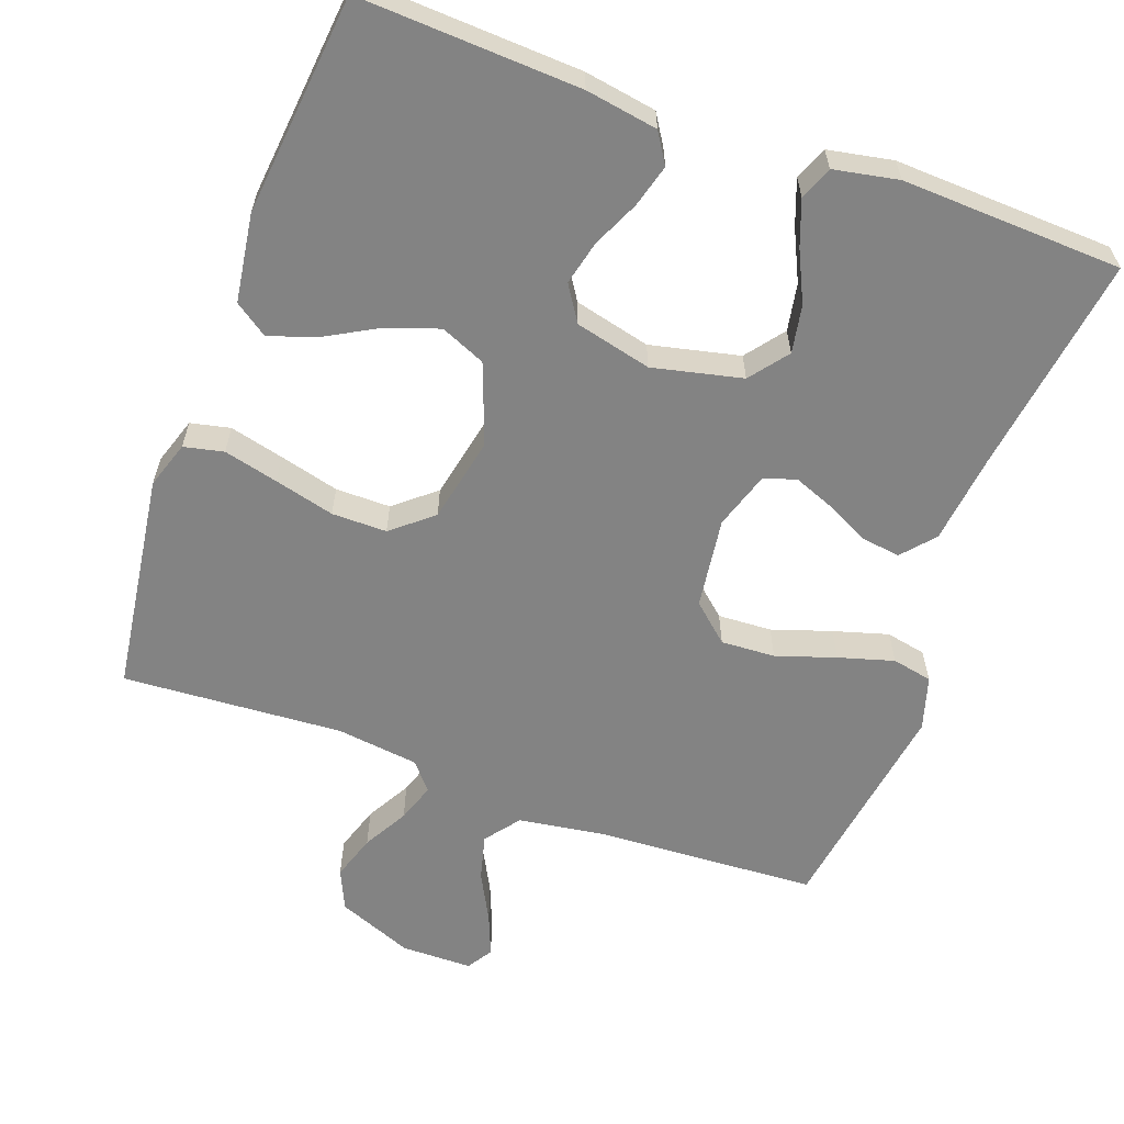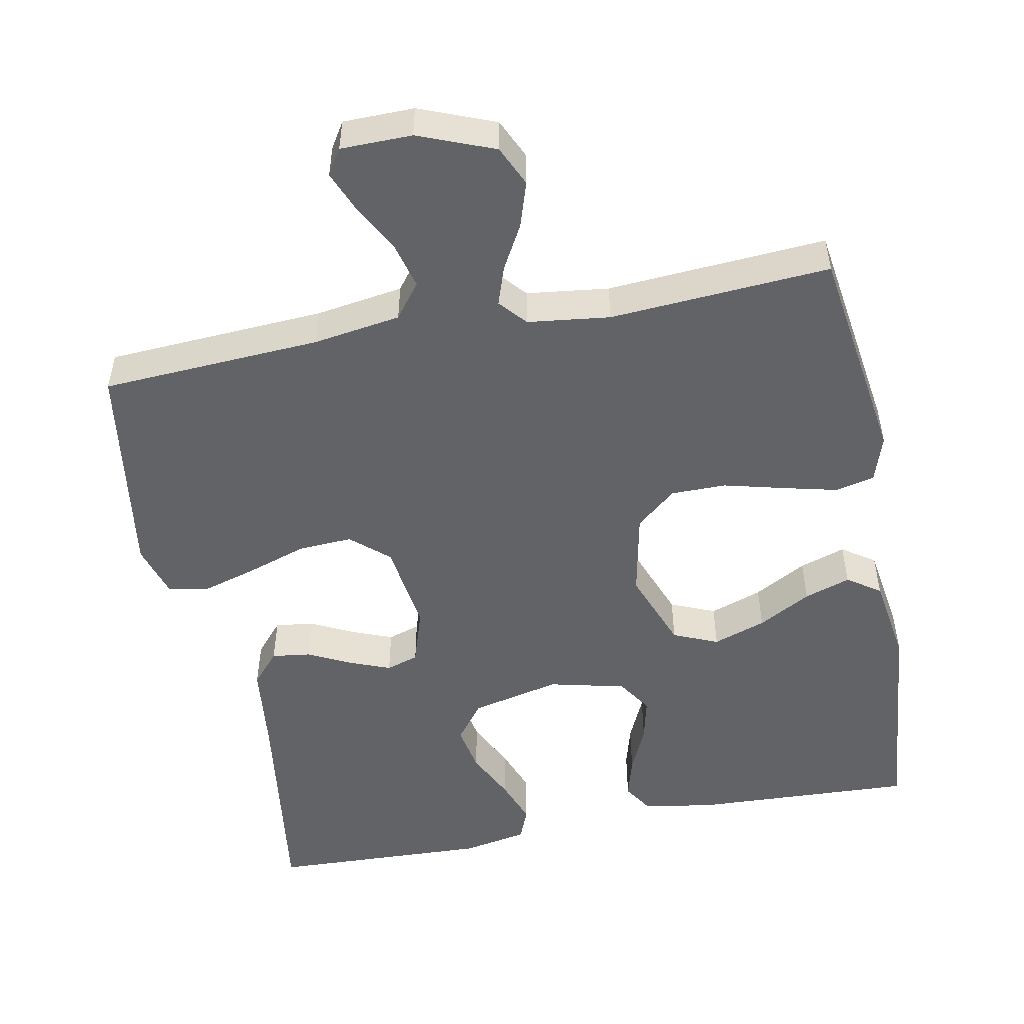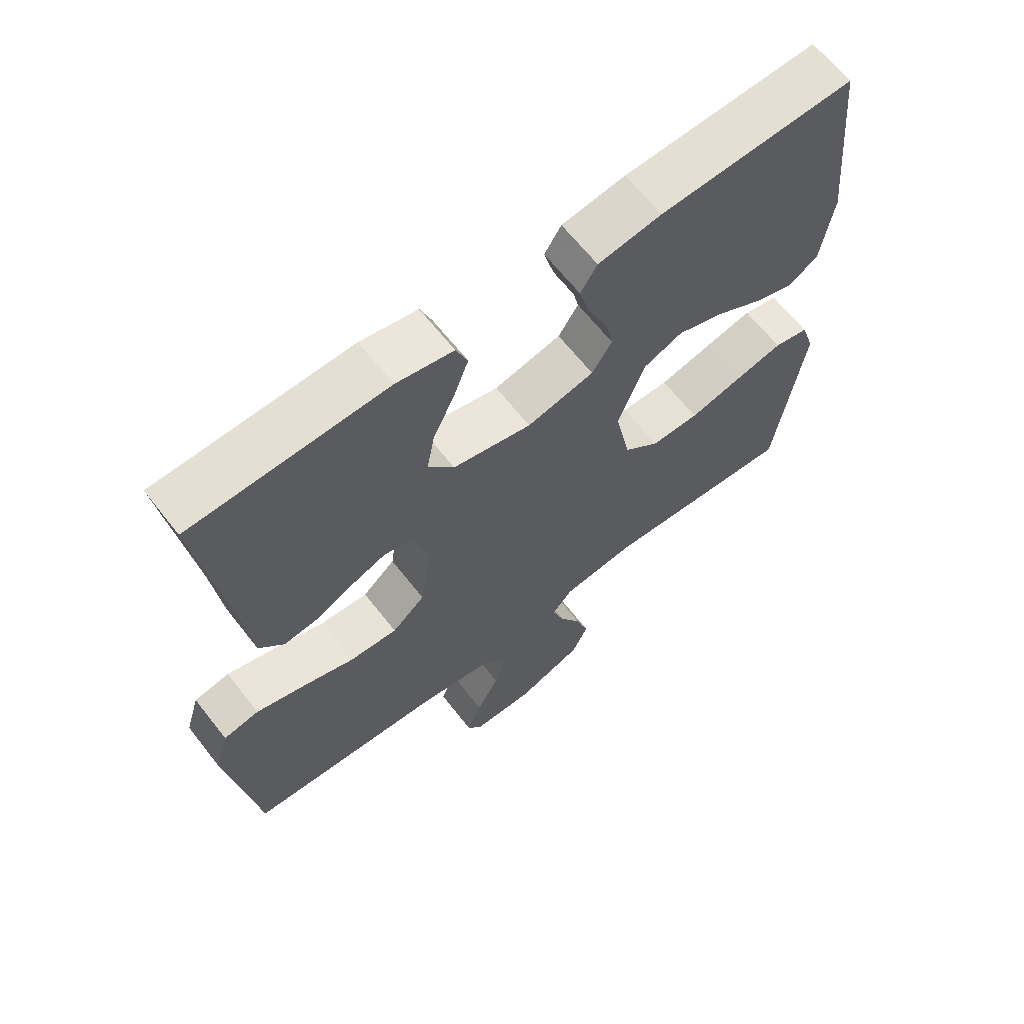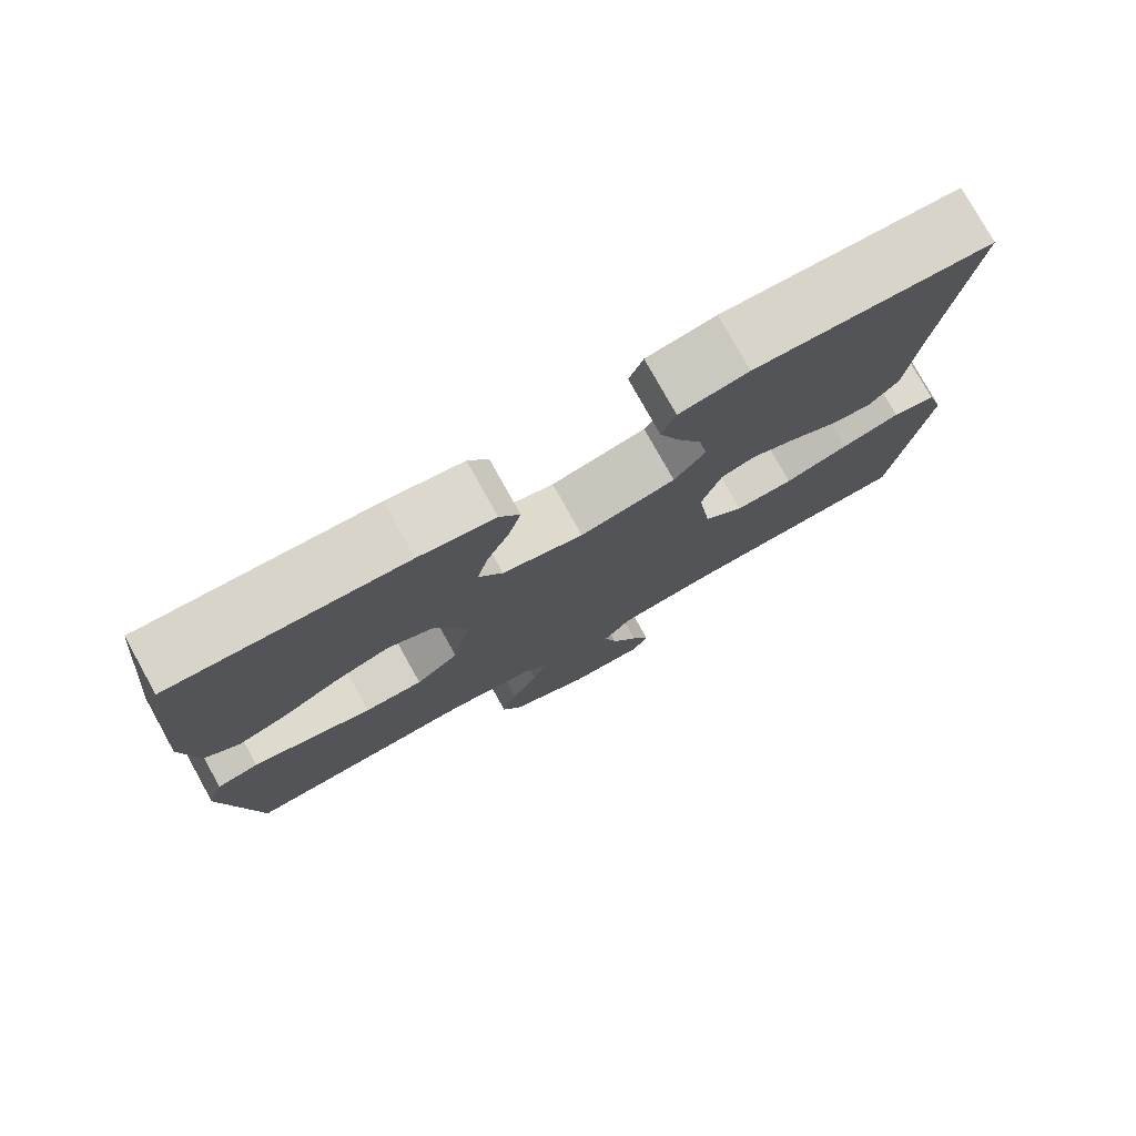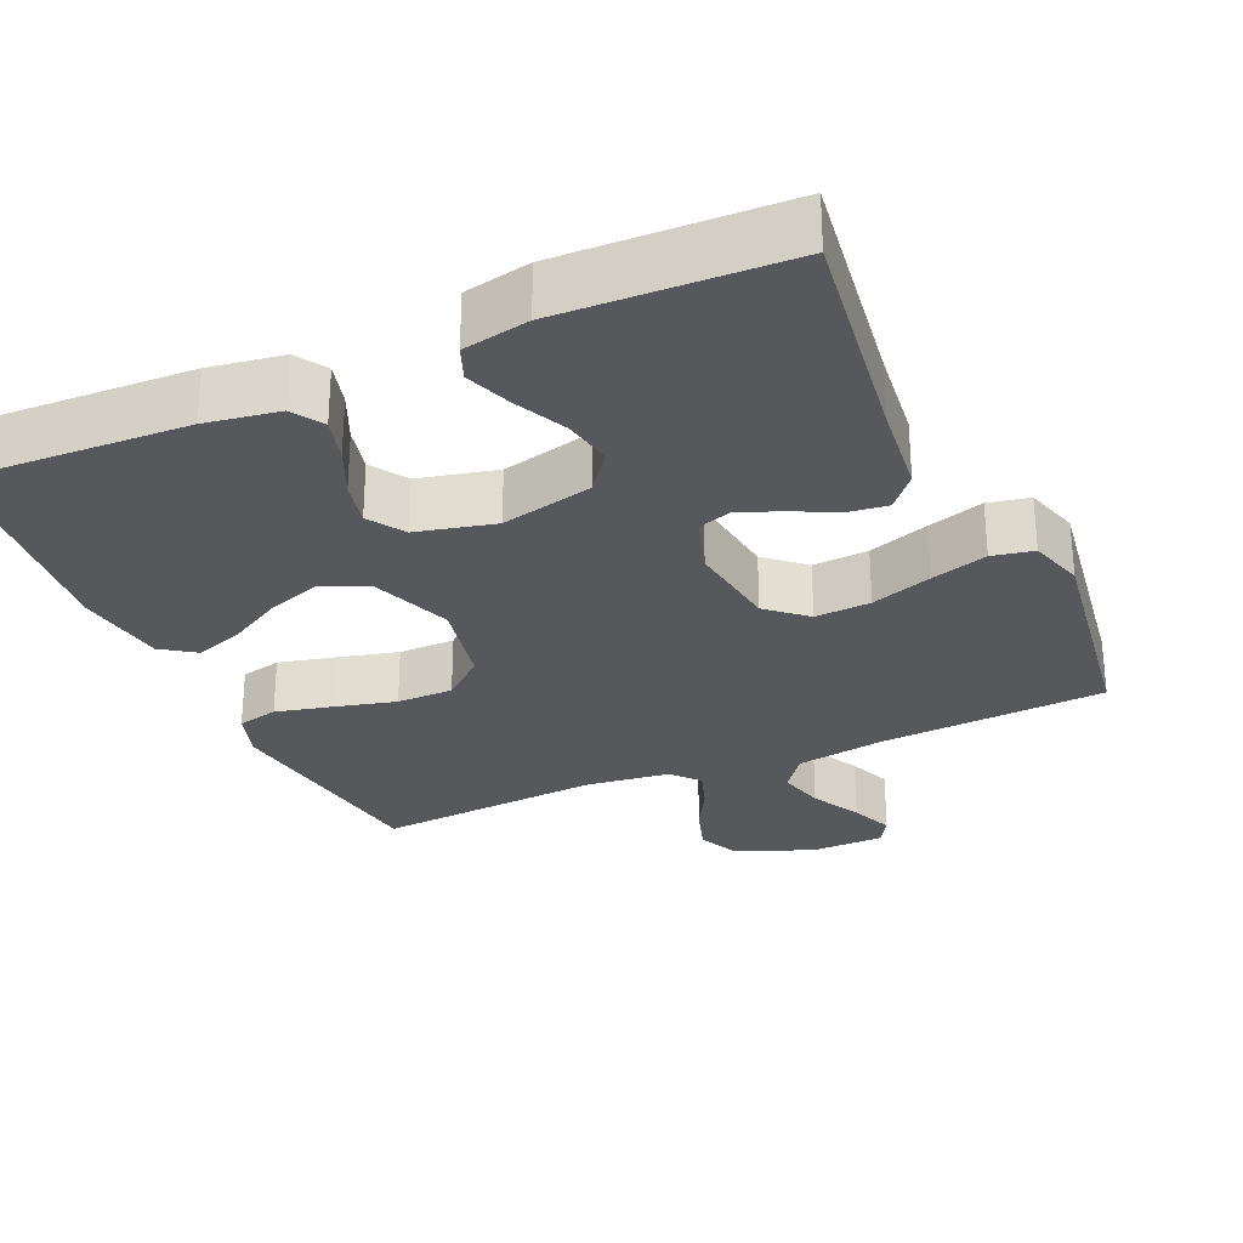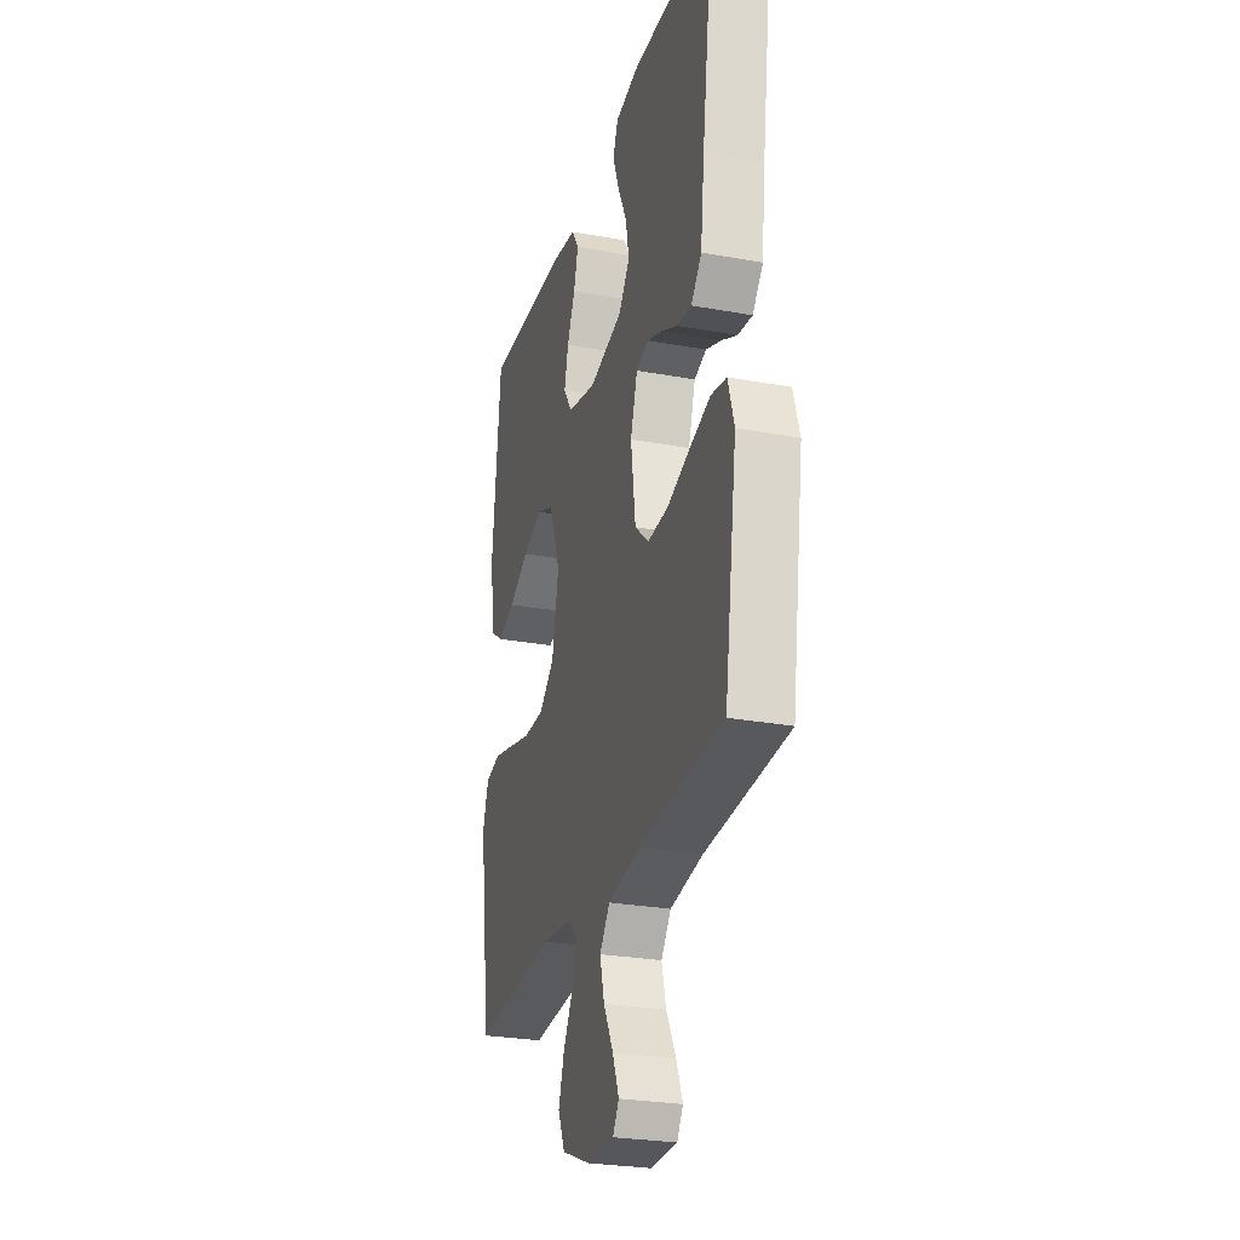
<metadata>
{"format":"obj","ext":"obj","renderer":"f3d","projection":"perspective","resolution":1024,"background":"white","views":[{"elev":-61.0,"azim":-20.1,"up":"+Y"},{"elev":-50.9,"azim":-168.9,"up":"+Y"},{"elev":64.6,"azim":142.0,"up":"+Z"},{"elev":77.6,"azim":-29.1,"up":"+Z"},{"elev":-28.6,"azim":24.2,"up":"+Y"},{"elev":-26.9,"azim":74.1,"up":"+Z"}]}
</metadata>
<code>
v 0.5 0.07 -0.5
v 0.2 0.07 -0.517
v 0.081 0.07 -0.535
v 0.045 0.07 -0.582
v 0.061 0.07 -0.644
v 0.096 0.07 -0.71
v 0.119 0.07 -0.767
v 0.097 0.07 -0.802
v 0 0.07 -0.803
v -0.103 0.07 -0.762
v -0.128 0.07 -0.707
v -0.108 0.07 -0.645
v -0.074 0.07 -0.584
v -0.056 0.07 -0.531
v -0.088 0.07 -0.494
v -0.2 0.07 -0.48
v -0.5 0.07 -0.5
v -0.543 0.07 -0.2
v -0.522 0.07 -0.136
v -0.468 0.07 -0.124
v -0.394 0.07 -0.142
v -0.312 0.07 -0.163
v -0.237 0.07 -0.163
v -0.182 0.07 -0.117
v -0.158 0.07 0
v -0.199 0.07 0.109
v -0.26 0.07 0.135
v -0.332 0.07 0.11
v -0.404 0.07 0.07
v -0.467 0.07 0.049
v -0.512 0.07 0.08
v -0.53 0.07 0.2
v -0.5 0.07 0.5
v -0.2 0.07 0.486
v -0.102 0.07 0.47
v -0.076 0.07 0.429
v -0.092 0.07 0.371
v -0.121 0.07 0.307
v -0.135 0.07 0.247
v -0.104 0.07 0.199
v 0 0.07 0.174
v 0.122 0.07 0.202
v 0.162 0.07 0.254
v 0.15 0.07 0.319
v 0.117 0.07 0.388
v 0.094 0.07 0.45
v 0.112 0.07 0.495
v 0.2 0.07 0.512
v 0.5 0.07 0.5
v 0.458 0.07 0.2
v 0.444 0.07 0.078
v 0.406 0.07 0.034
v 0.353 0.07 0.041
v 0.295 0.07 0.07
v 0.239 0.07 0.092
v 0.195 0.07 0.078
v 0.17 0.07 0
v 0.187 0.07 -0.124
v 0.238 0.07 -0.169
v 0.312 0.07 -0.165
v 0.393 0.07 -0.138
v 0.468 0.07 -0.116
v 0.523 0.07 -0.127
v 0.545 0.07 -0.2
v 0.5 0 -0.5
v 0.2 0 -0.517
v 0.081 0 -0.535
v 0.045 0 -0.582
v 0.061 0 -0.644
v 0.096 0 -0.71
v 0.119 0 -0.767
v 0.097 0 -0.802
v 0 0 -0.803
v -0.103 0 -0.762
v -0.128 0 -0.707
v -0.108 0 -0.645
v -0.074 0 -0.584
v -0.056 0 -0.531
v -0.088 0 -0.494
v -0.2 0 -0.48
v -0.5 0 -0.5
v -0.543 0 -0.2
v -0.522 0 -0.136
v -0.468 0 -0.124
v -0.394 0 -0.142
v -0.312 0 -0.163
v -0.237 0 -0.163
v -0.182 0 -0.117
v -0.158 0 0
v -0.199 0 0.109
v -0.26 0 0.135
v -0.332 0 0.11
v -0.404 0 0.07
v -0.467 0 0.049
v -0.512 0 0.08
v -0.53 0 0.2
v -0.5 0 0.5
v -0.2 0 0.486
v -0.102 0 0.47
v -0.076 0 0.429
v -0.092 0 0.371
v -0.121 0 0.307
v -0.135 0 0.247
v -0.104 0 0.199
v 0 0 0.174
v 0.122 0 0.202
v 0.162 0 0.254
v 0.15 0 0.319
v 0.117 0 0.388
v 0.094 0 0.45
v 0.112 0 0.495
v 0.2 0 0.512
v 0.5 0 0.5
v 0.458 0 0.2
v 0.444 0 0.078
v 0.406 0 0.034
v 0.353 0 0.041
v 0.295 0 0.07
v 0.239 0 0.092
v 0.195 0 0.078
v 0.17 0 0
v 0.187 0 -0.124
v 0.238 0 -0.169
v 0.312 0 -0.165
v 0.393 0 -0.138
v 0.468 0 -0.116
v 0.523 0 -0.127
v 0.545 0 -0.2
f 63 64 1 2
f 60 61 62 63
f 60 63 2 3
f 59 60 3 4
f 58 59 4
f 57 58 4
f 51 52 53 54
f 50 51 54 55
f 49 50 55 56
f 44 45 46 47
f 44 47 48 49
f 35 36 37 38
f 35 38 39
f 34 35 39
f 33 34 39
f 32 33 39 40
f 28 29 30 31
f 27 28 31 32
f 19 20 21 22
f 17 18 19 22
f 16 17 22 23
f 15 16 23 24
f 10 11 12 13
f 10 13 14
f 9 10 14
f 8 9 14
f 5 6 7 8
f 4 5 8 14
f 57 4 14 15
f 43 44 49 56
f 42 43 56 57
f 41 42 57 15
f 27 32 40 41
f 26 27 41
f 25 26 41
f 15 24 25 41
f 66 65 128 127
f 127 126 125 124
f 67 66 127 124
f 68 67 124 123
f 68 123 122
f 68 122 121
f 118 117 116 115
f 119 118 115 114
f 120 119 114 113
f 111 110 109 108
f 113 112 111 108
f 102 101 100 99
f 103 102 99
f 103 99 98
f 103 98 97
f 104 103 97 96
f 95 94 93 92
f 96 95 92 91
f 86 85 84 83
f 86 83 82 81
f 87 86 81 80
f 88 87 80 79
f 77 76 75 74
f 78 77 74
f 78 74 73
f 78 73 72
f 72 71 70 69
f 78 72 69 68
f 79 78 68 121
f 120 113 108 107
f 121 120 107 106
f 79 121 106 105
f 105 104 96 91
f 105 91 90
f 105 90 89
f 105 89 88 79
f 1 65 66 2
f 2 66 67 3
f 3 67 68 4
f 4 68 69 5
f 5 69 70 6
f 6 70 71 7
f 7 71 72 8
f 8 72 73 9
f 9 73 74 10
f 10 74 75 11
f 11 75 76 12
f 12 76 77 13
f 13 77 78 14
f 14 78 79 15
f 15 79 80 16
f 16 80 81 17
f 17 81 82 18
f 18 82 83 19
f 19 83 84 20
f 20 84 85 21
f 21 85 86 22
f 22 86 87 23
f 23 87 88 24
f 24 88 89 25
f 25 89 90 26
f 26 90 91 27
f 27 91 92 28
f 28 92 93 29
f 29 93 94 30
f 30 94 95 31
f 31 95 96 32
f 32 96 97 33
f 33 97 98 34
f 34 98 99 35
f 35 99 100 36
f 36 100 101 37
f 37 101 102 38
f 38 102 103 39
f 39 103 104 40
f 40 104 105 41
f 41 105 106 42
f 42 106 107 43
f 43 107 108 44
f 44 108 109 45
f 45 109 110 46
f 46 110 111 47
f 47 111 112 48
f 48 112 113 49
f 49 113 114 50
f 50 114 115 51
f 51 115 116 52
f 52 116 117 53
f 53 117 118 54
f 54 118 119 55
f 55 119 120 56
f 56 120 121 57
f 57 121 122 58
f 58 122 123 59
f 59 123 124 60
f 60 124 125 61
f 61 125 126 62
f 62 126 127 63
f 63 127 128 64
f 64 128 65 1

</code>
